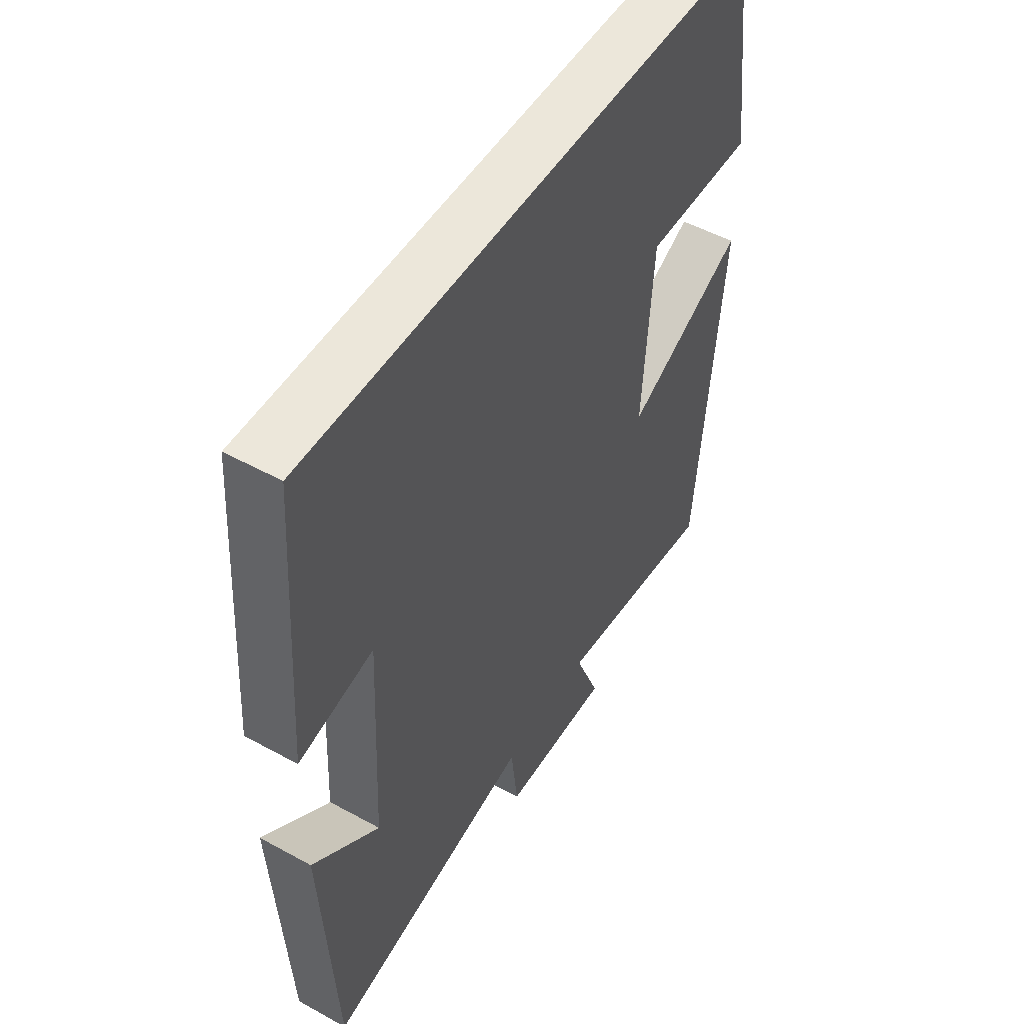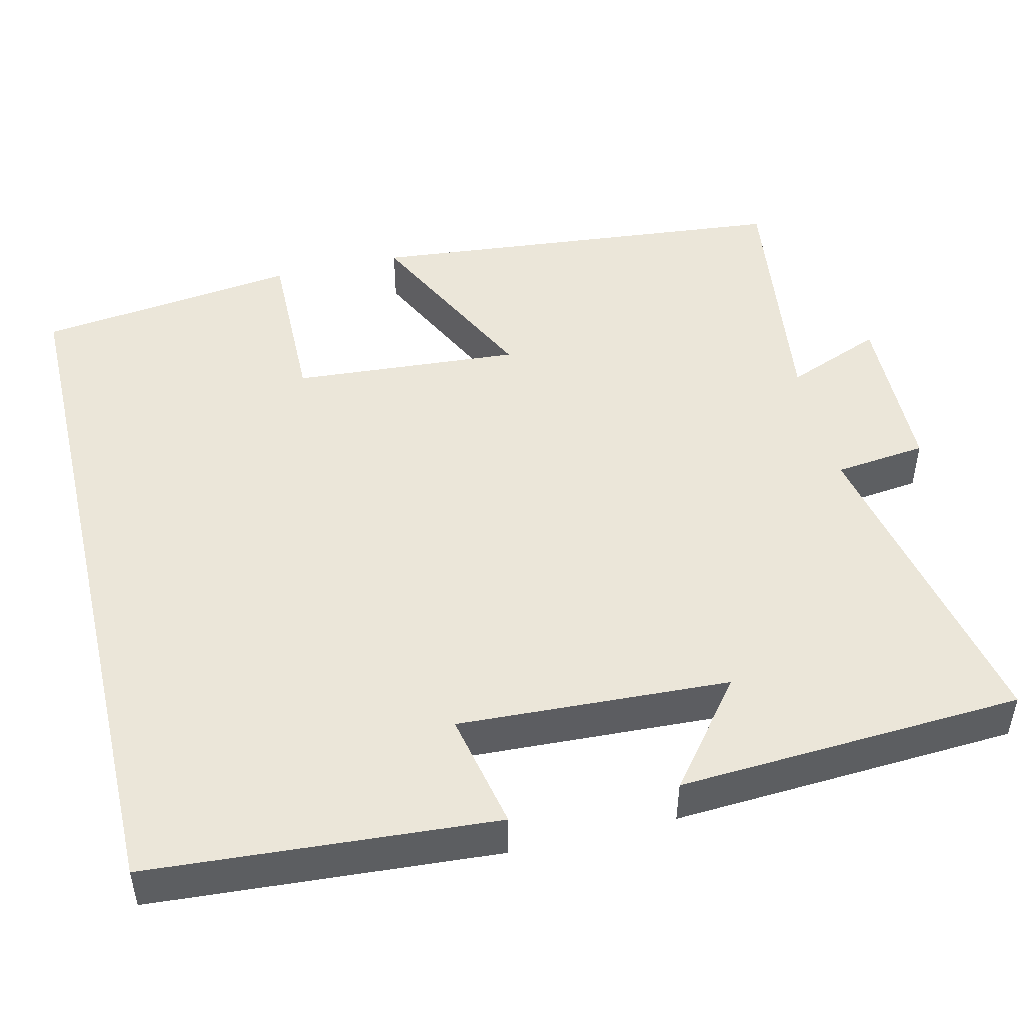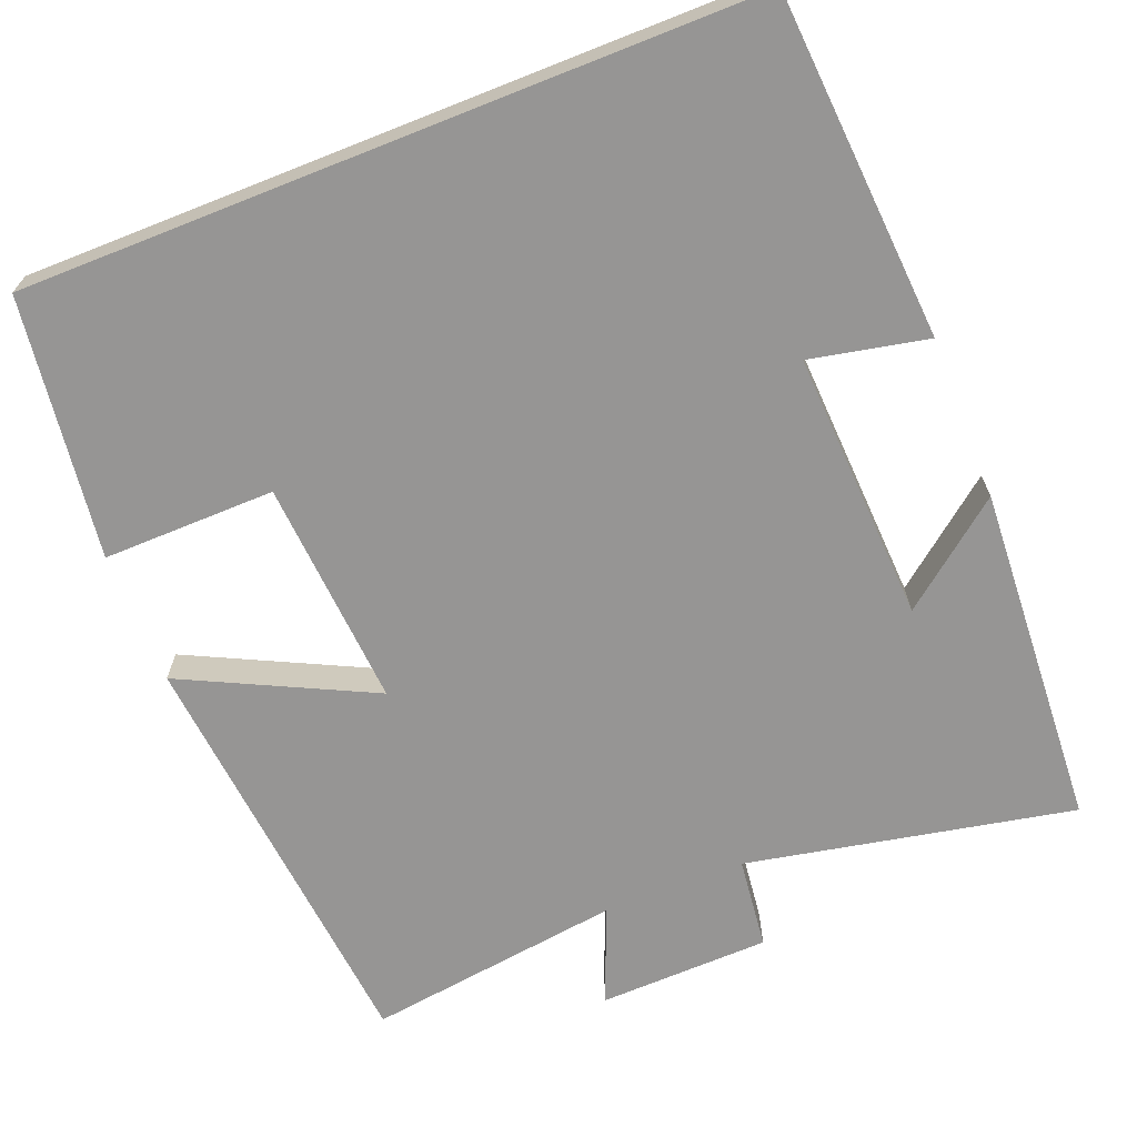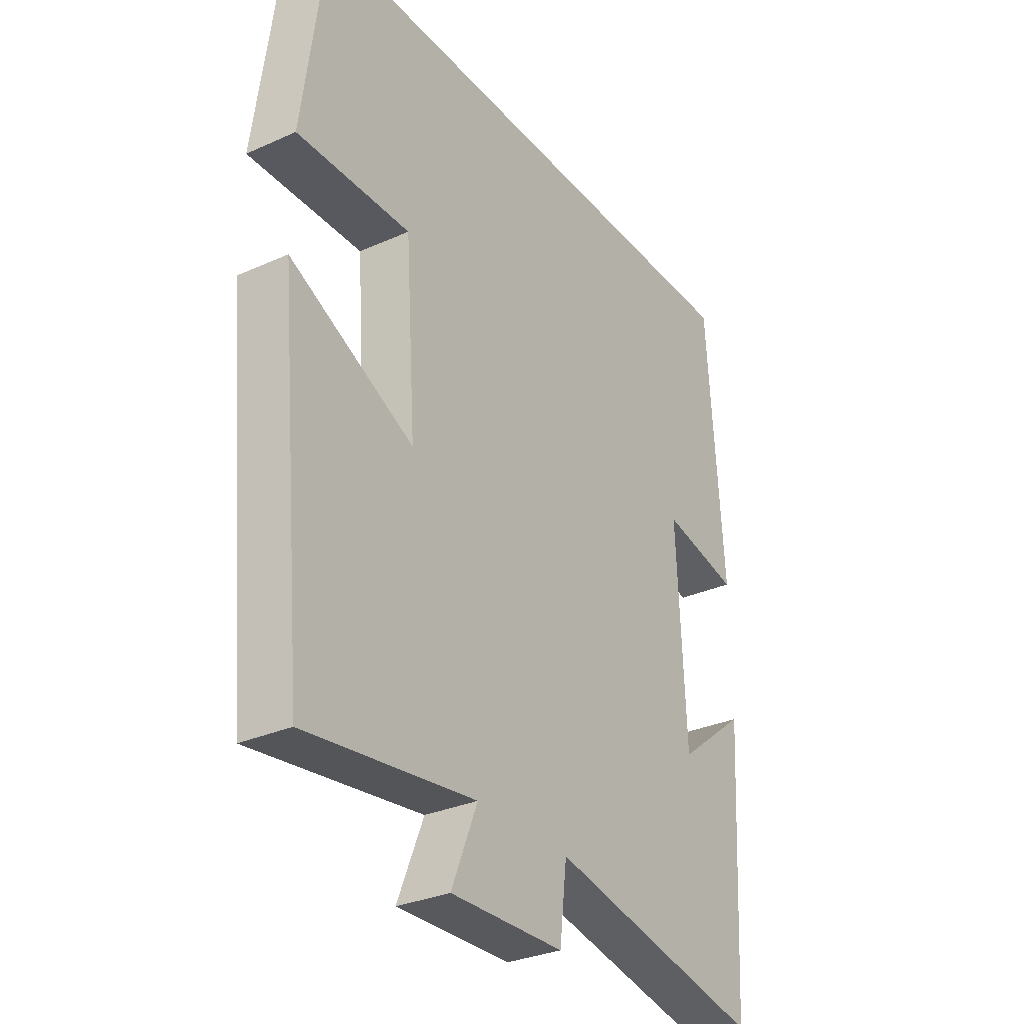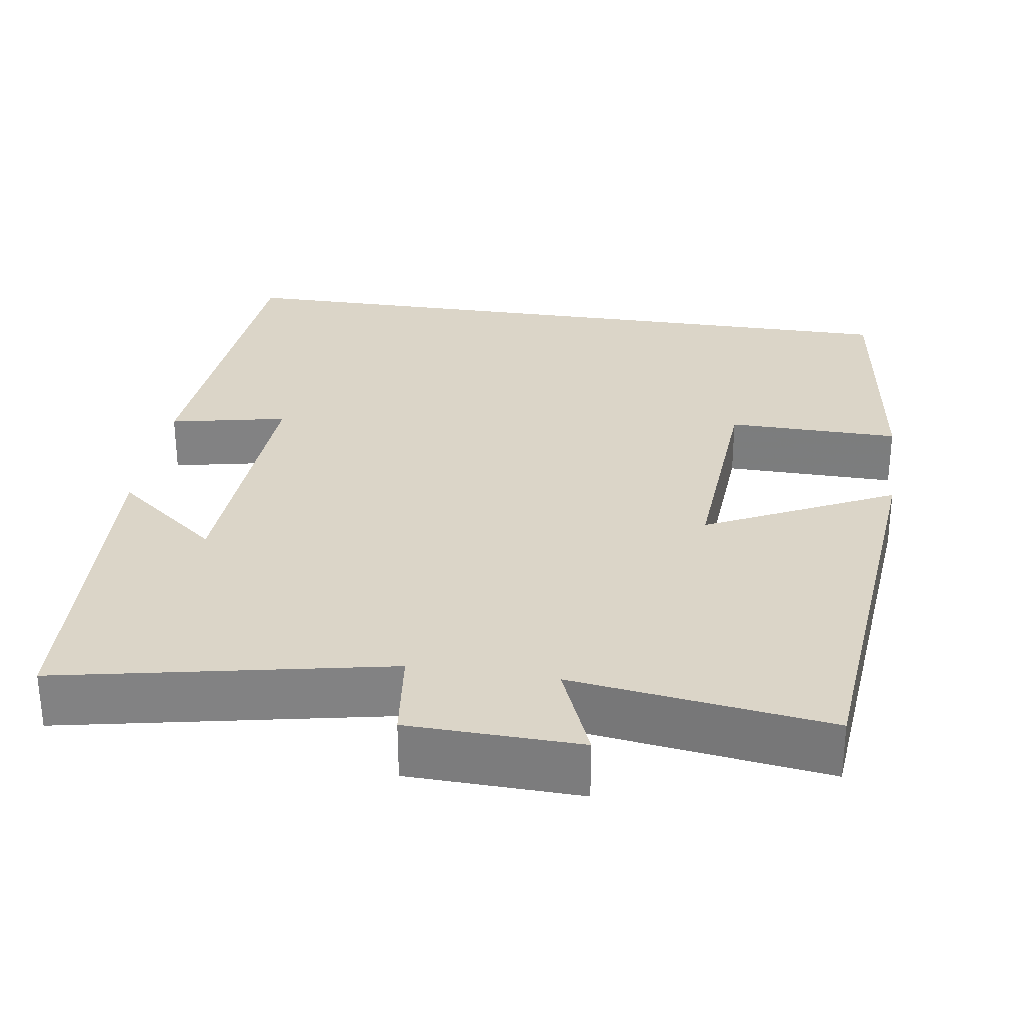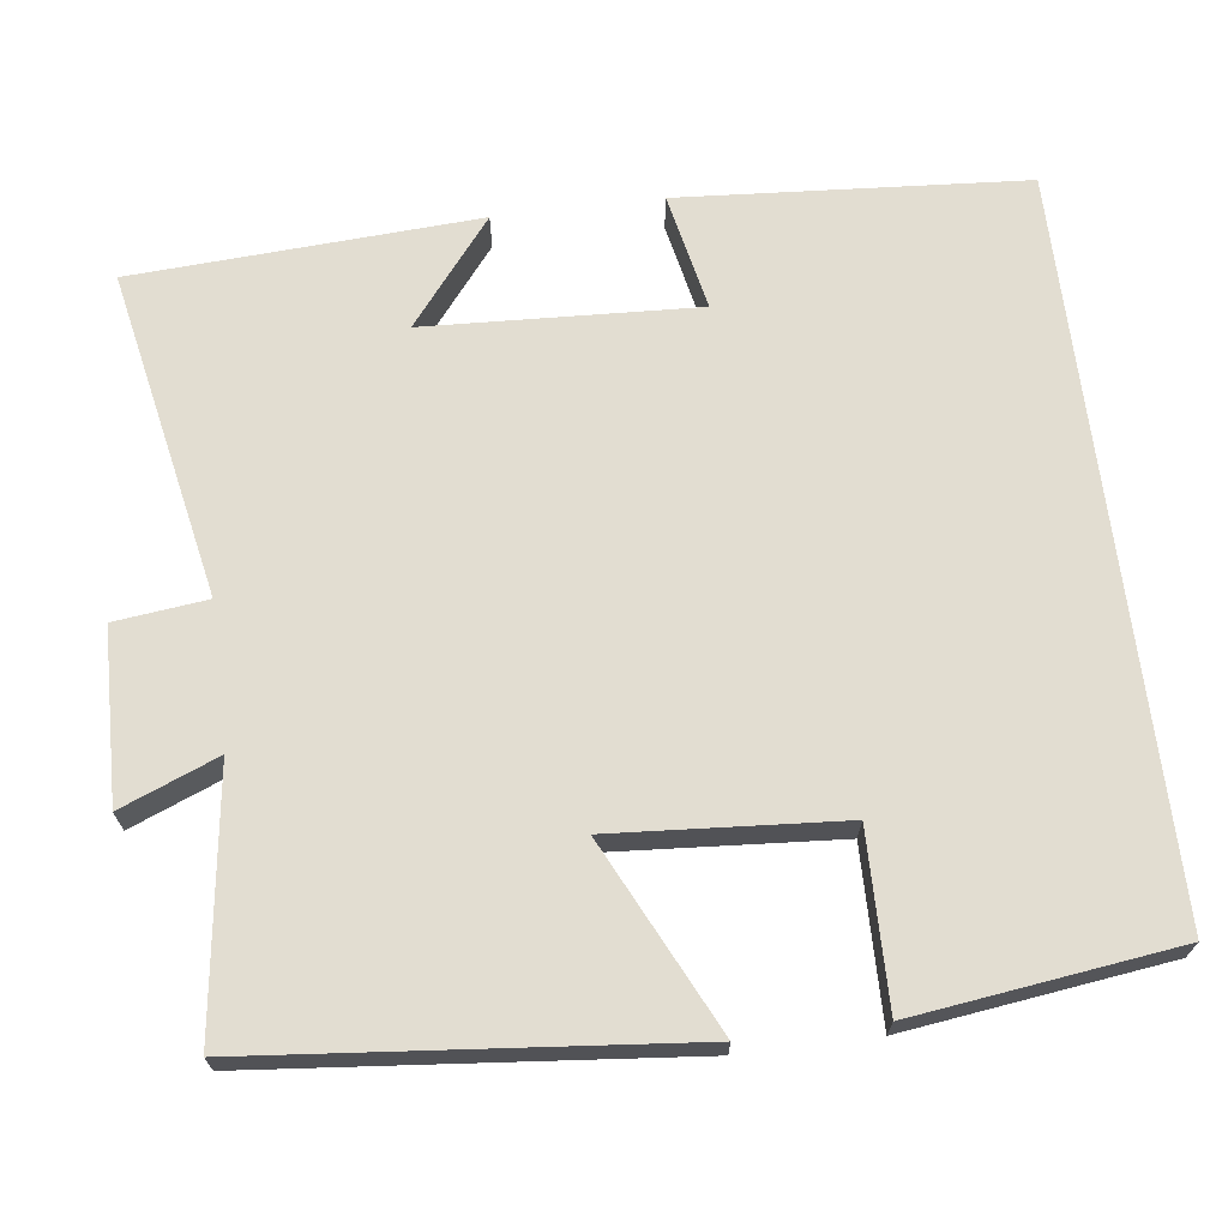
<metadata>
{"format":"obj","ext":"obj","renderer":"f3d","projection":"perspective","resolution":1024,"background":"white","views":[{"elev":50.8,"azim":121.0,"up":"+Z"},{"elev":47.9,"azim":76.6,"up":"+Y"},{"elev":-67.5,"azim":21.7,"up":"+Y"},{"elev":-31.0,"azim":-57.3,"up":"+Z"},{"elev":29.5,"azim":-171.4,"up":"+Y"},{"elev":68.5,"azim":-97.1,"up":"+Y"}]}
</metadata>
<code>
v 0.474 0.07 -0.583
v 0.059 0.07 -0.5
v 0.045 0.07 -0.617
v -0.173 0.07 -0.623
v -0.123 0.07 -0.5
v -0.449 0.07 -0.544
v -0.5 0.07 -0.002
v -0.261 0.07 -0.119
v -0.281 0.07 0.171
v -0.5 0.07 0.168
v -0.456 0.07 0.5
v 0.47 0.07 0.5
v 0.5 0.07 0.062
v 0.351 0.07 0.093
v 0.367 0.07 -0.251
v 0.5 0.07 -0.146
v 0.474 0 -0.583
v 0.059 0 -0.5
v 0.045 0 -0.617
v -0.173 0 -0.623
v -0.123 0 -0.5
v -0.449 0 -0.544
v -0.5 0 -0.002
v -0.261 0 -0.119
v -0.281 0 0.171
v -0.5 0 0.168
v -0.456 0 0.5
v 0.47 0 0.5
v 0.5 0 0.062
v 0.351 0 0.093
v 0.367 0 -0.251
v 0.5 0 -0.146
f 15 16 1 2
f 14 15 2
f 11 12 13 14
f 9 10 11
f 9 11 14
f 8 9 14 2
f 5 6 7 8
f 2 3 4 5
f 2 5 8
f 18 17 32 31
f 18 31 30
f 30 29 28 27
f 27 26 25
f 30 27 25
f 18 30 25 24
f 24 23 22 21
f 21 20 19 18
f 24 21 18
f 1 17 18 2
f 2 18 19 3
f 3 19 20 4
f 4 20 21 5
f 5 21 22 6
f 6 22 23 7
f 7 23 24 8
f 8 24 25 9
f 9 25 26 10
f 10 26 27 11
f 11 27 28 12
f 12 28 29 13
f 13 29 30 14
f 14 30 31 15
f 15 31 32 16
f 16 32 17 1

</code>
